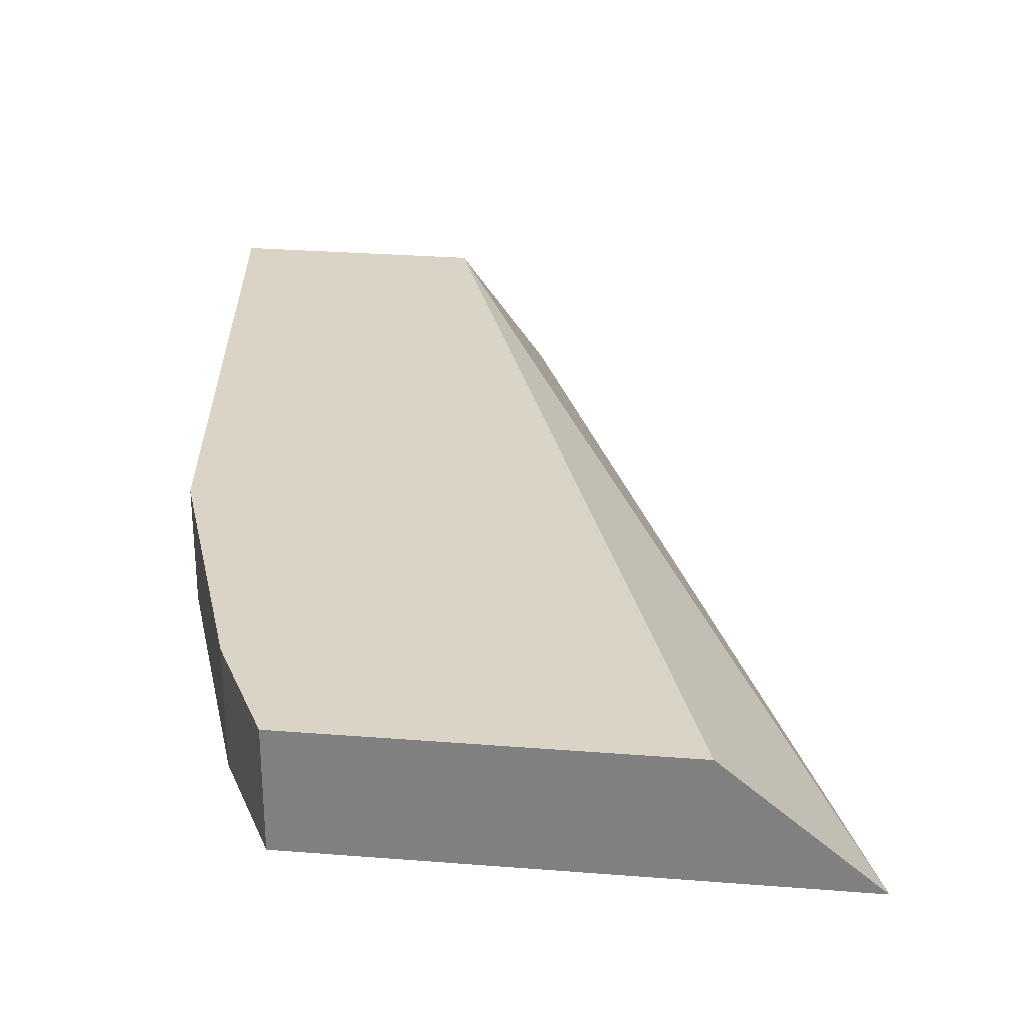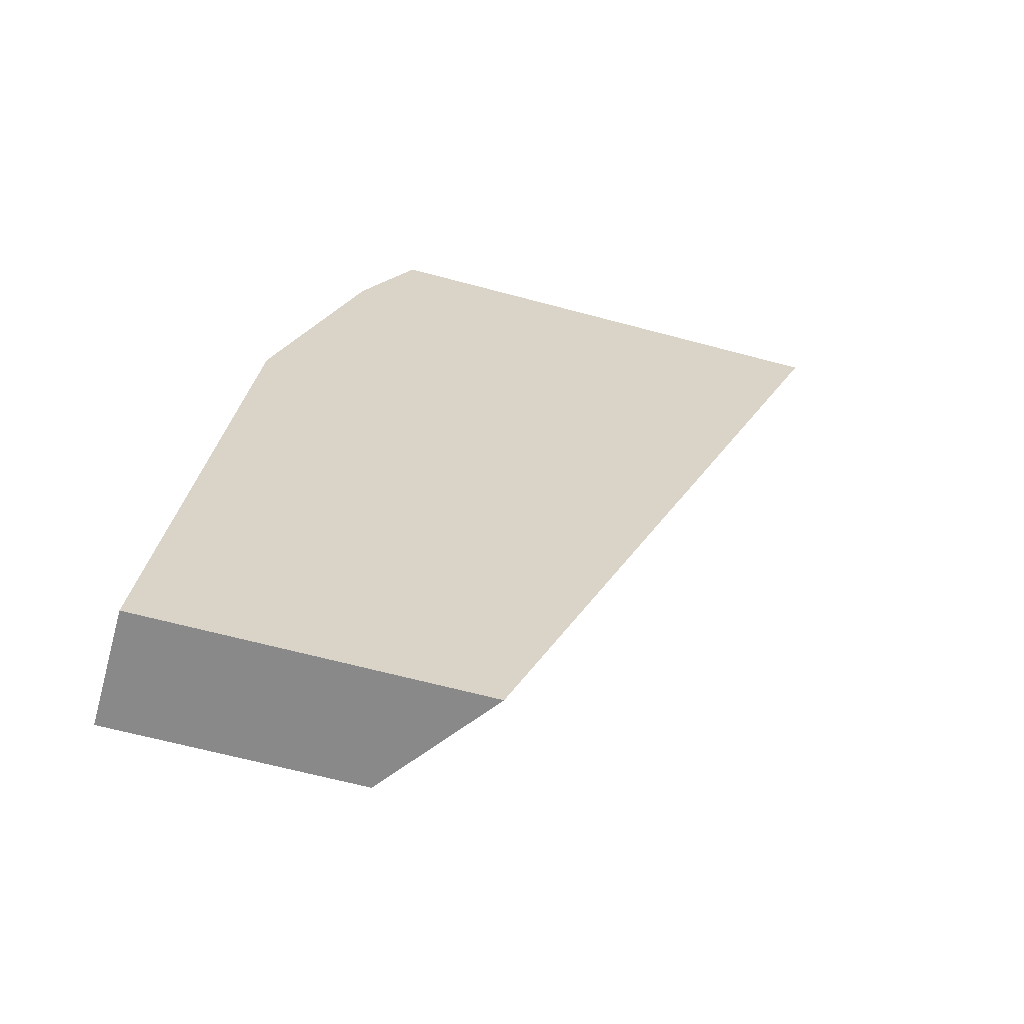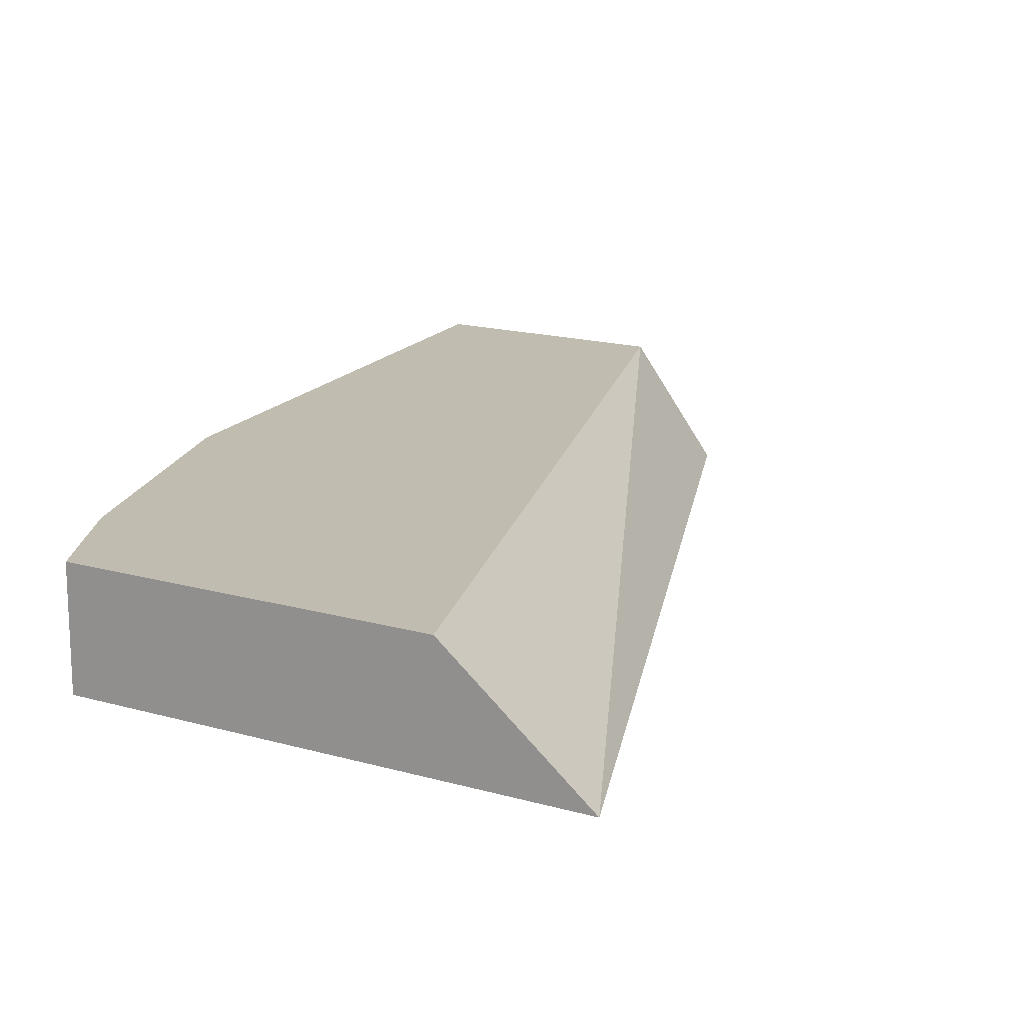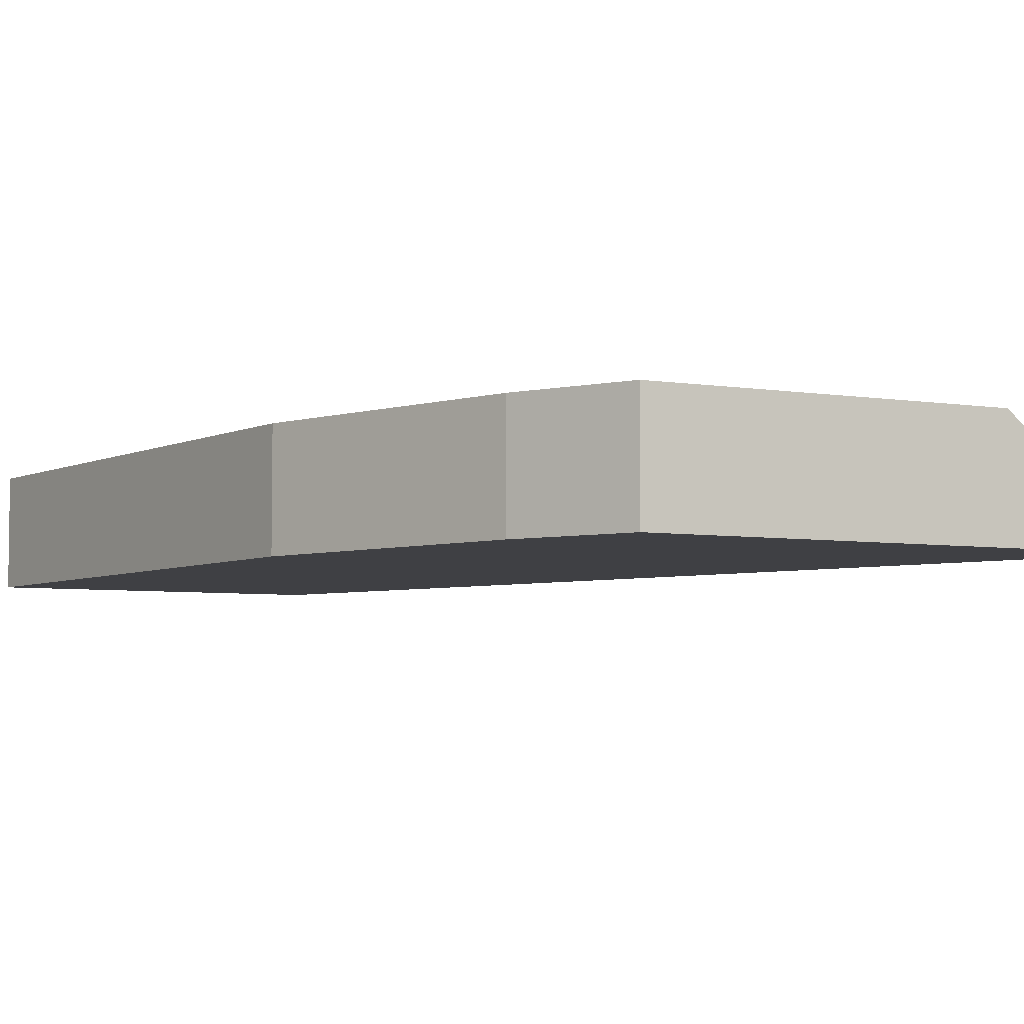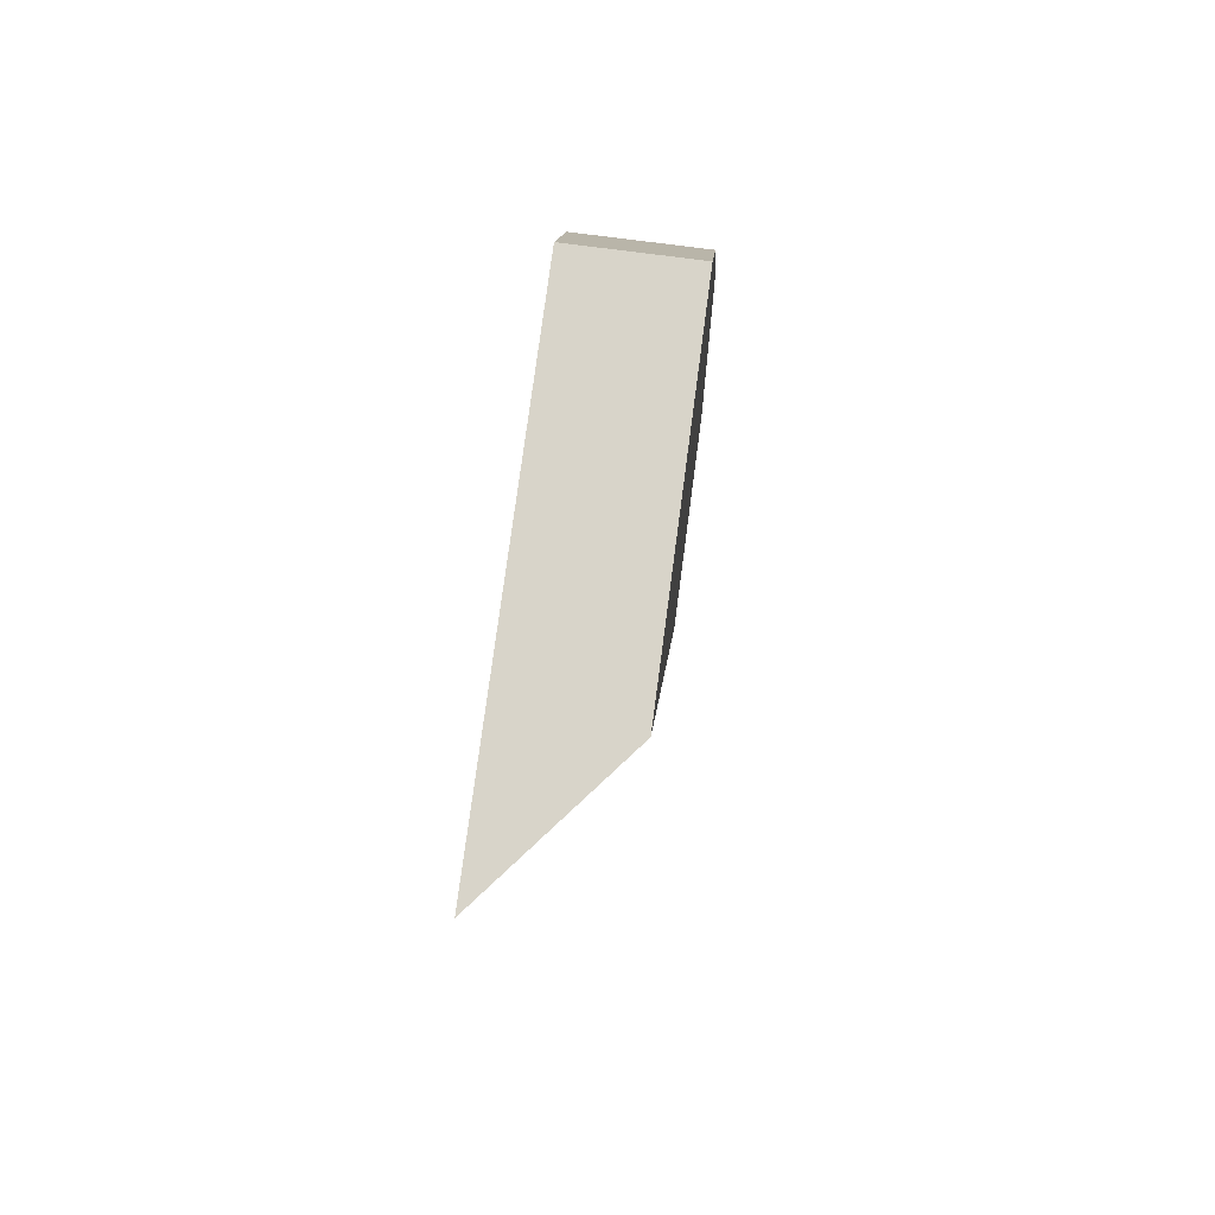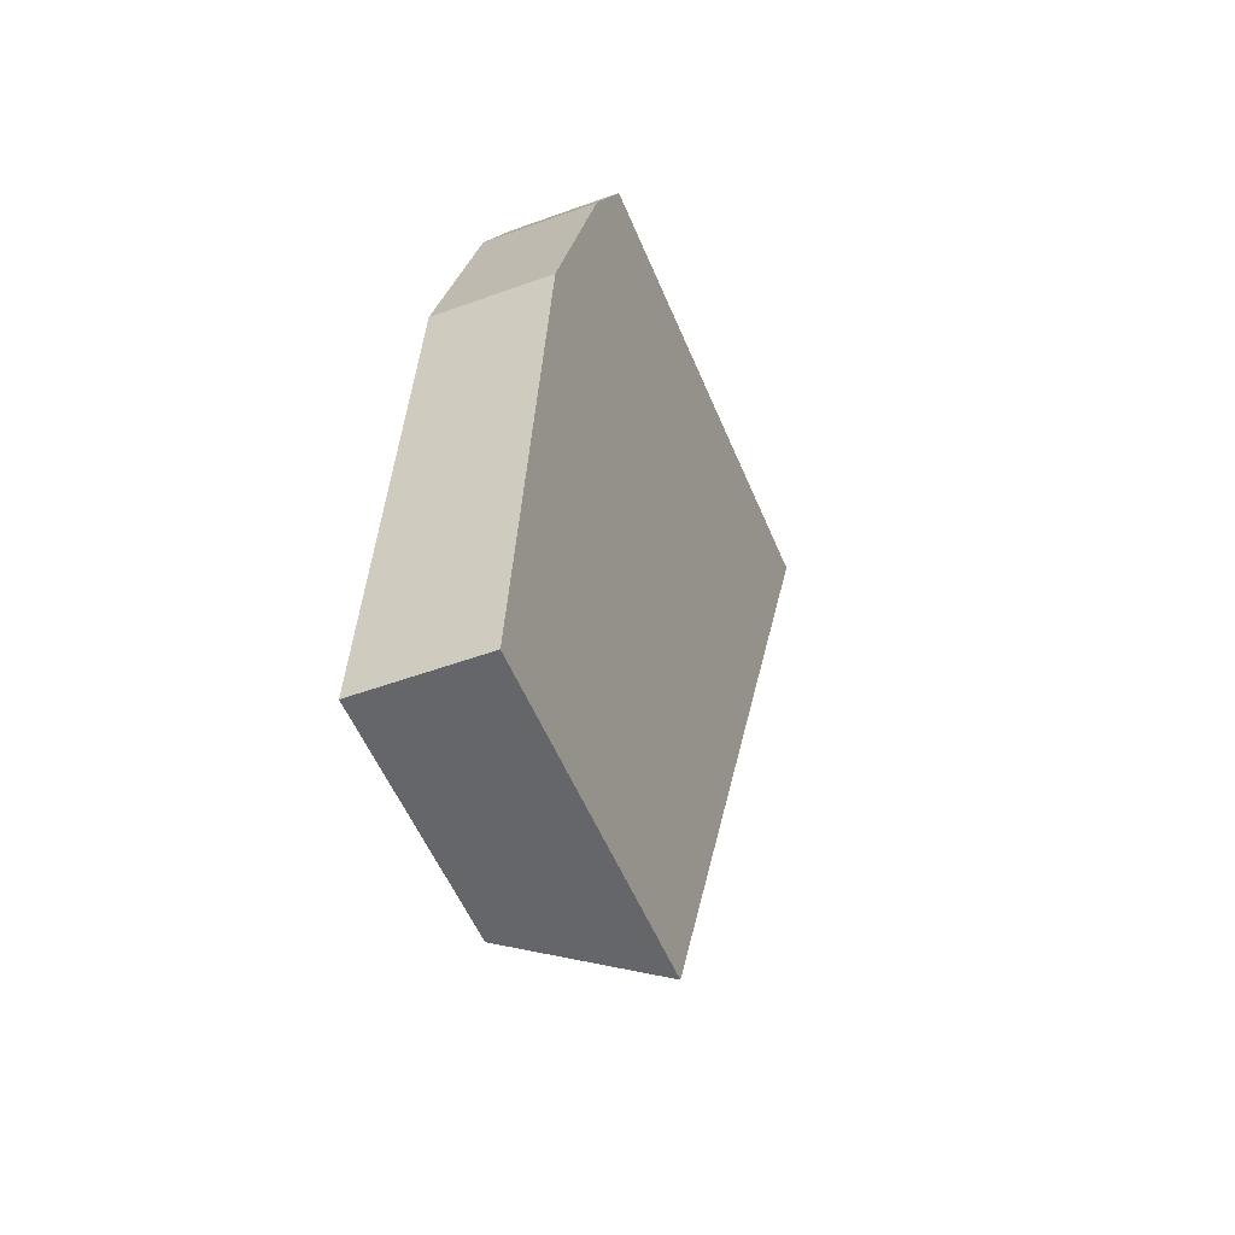
<metadata>
{"format":"obj","ext":"obj","renderer":"f3d","projection":"perspective","resolution":1024,"background":"white","views":[{"elev":28.9,"azim":6.7,"up":"+Y"},{"elev":-63.2,"azim":-15.3,"up":"+Z"},{"elev":16.5,"azim":30.4,"up":"+Y"},{"elev":-5.0,"azim":-27.9,"up":"+Y"},{"elev":75.3,"azim":97.5,"up":"+Z"},{"elev":-51.7,"azim":-68.4,"up":"+Z"}]}
</metadata>
<code>
v -0.4241 -0.4321 0.4778
v -0.4817 -0.385 0.4778
v -0.6258 -0.4321 0.4778
v -0.577 -0.4321 0.09059
v -0.6125 -0.385 0.09059
v -0.6258 -0.385 0.4778
v -0.6327 -0.385 0.4639
v -0.6485 -0.4321 0.4323
v -0.7113 -0.4321 0.09059
v -0.7113 -0.385 0.09059
v -0.6447 -0.385 0.4399
v -0.6485 -0.385 0.4323
v -0.6846 -0.4321 0.3242
v -0.6846 -0.385 0.3242
f 2 7 6
f 9 14 10
f 9 13 14
f 8 14 13
f 8 11 12
f 7 11 8
f 4 10 5
f 4 9 10
f 3 7 8
f 3 6 7
f 2 11 7
f 8 12 14
f 2 14 12
f 2 12 11
f 1 6 3
f 1 3 8
f 1 8 13
f 1 13 9
f 1 2 6
f 1 4 5
f 1 5 2
f 2 5 10
f 2 10 14
f 1 9 4

</code>
